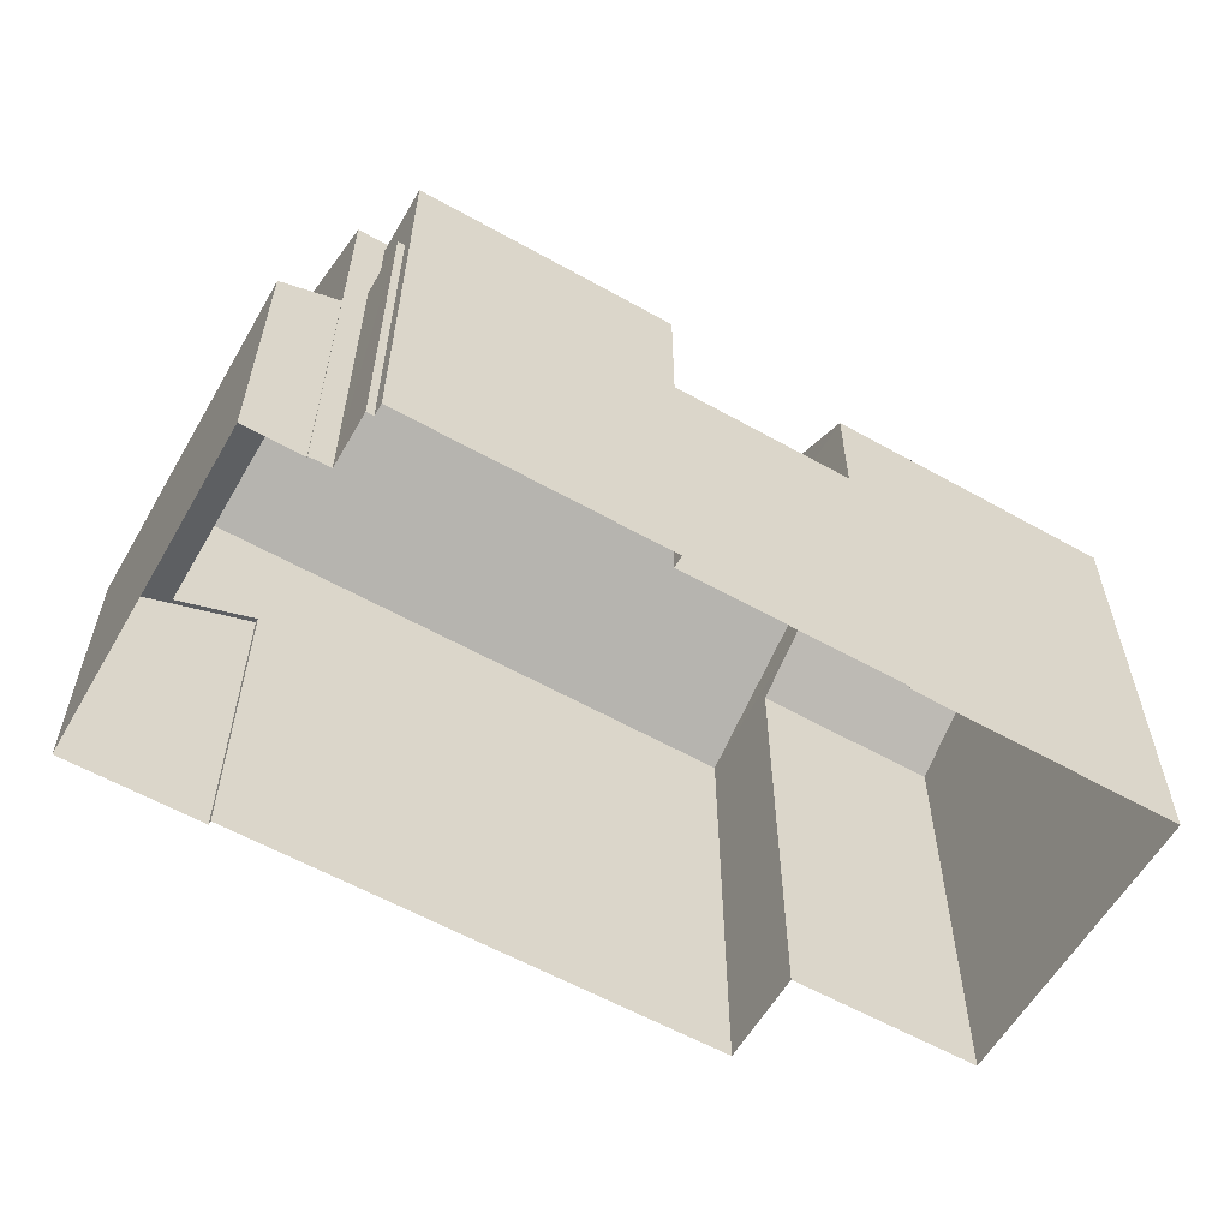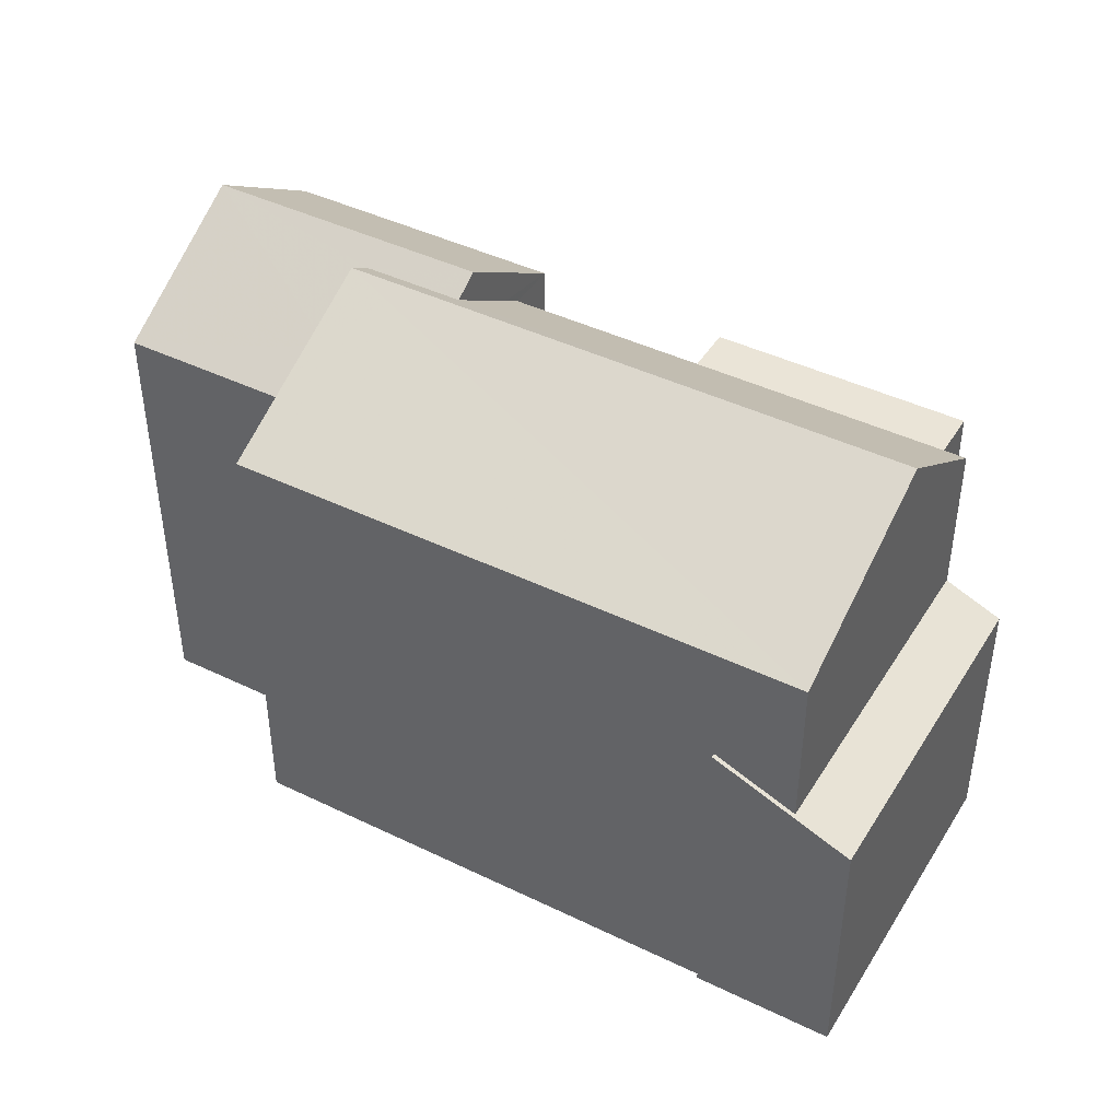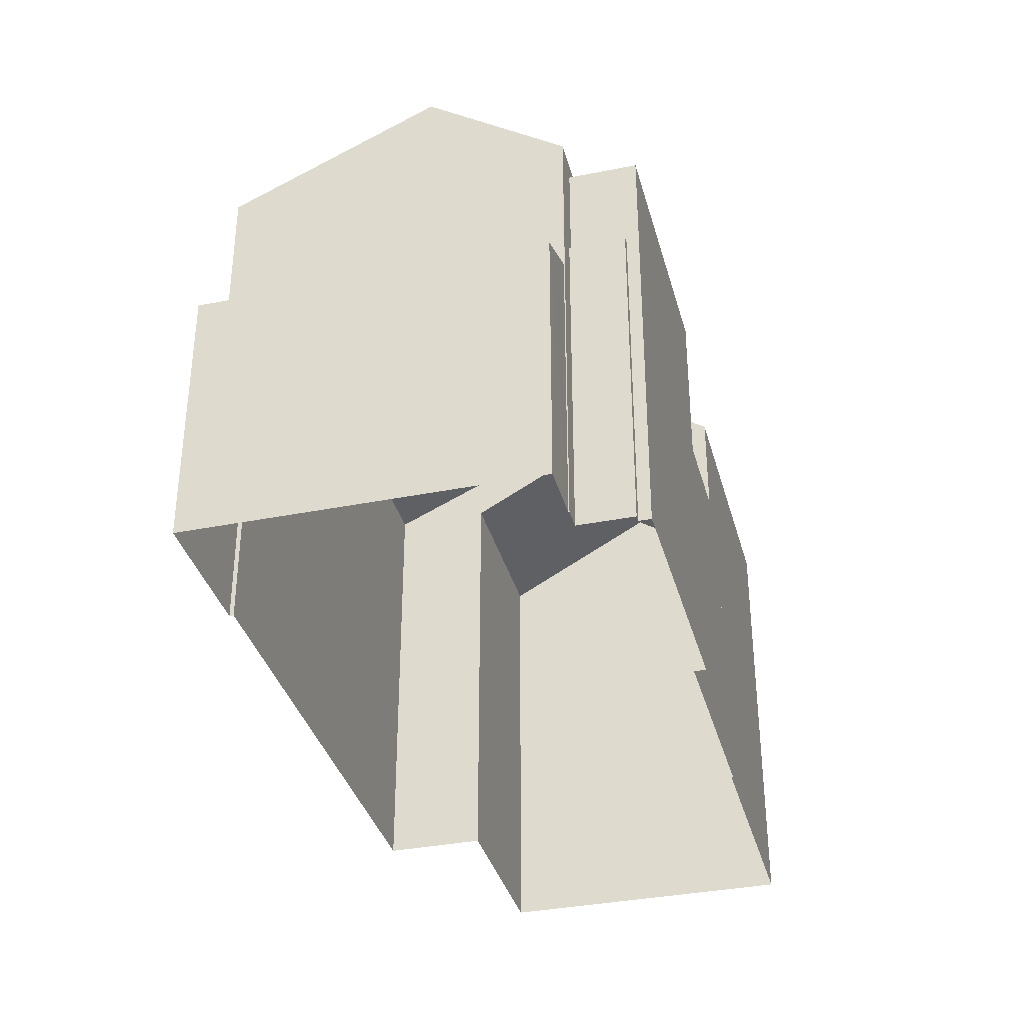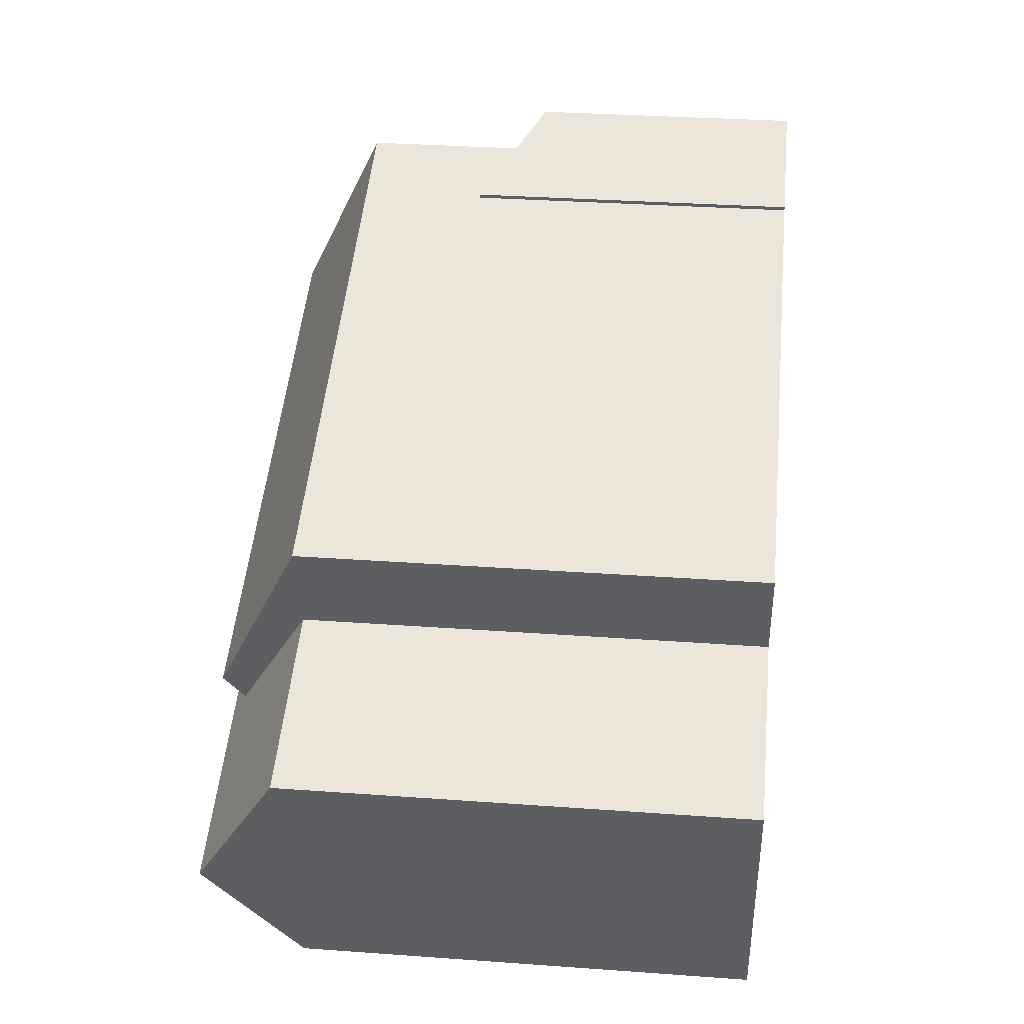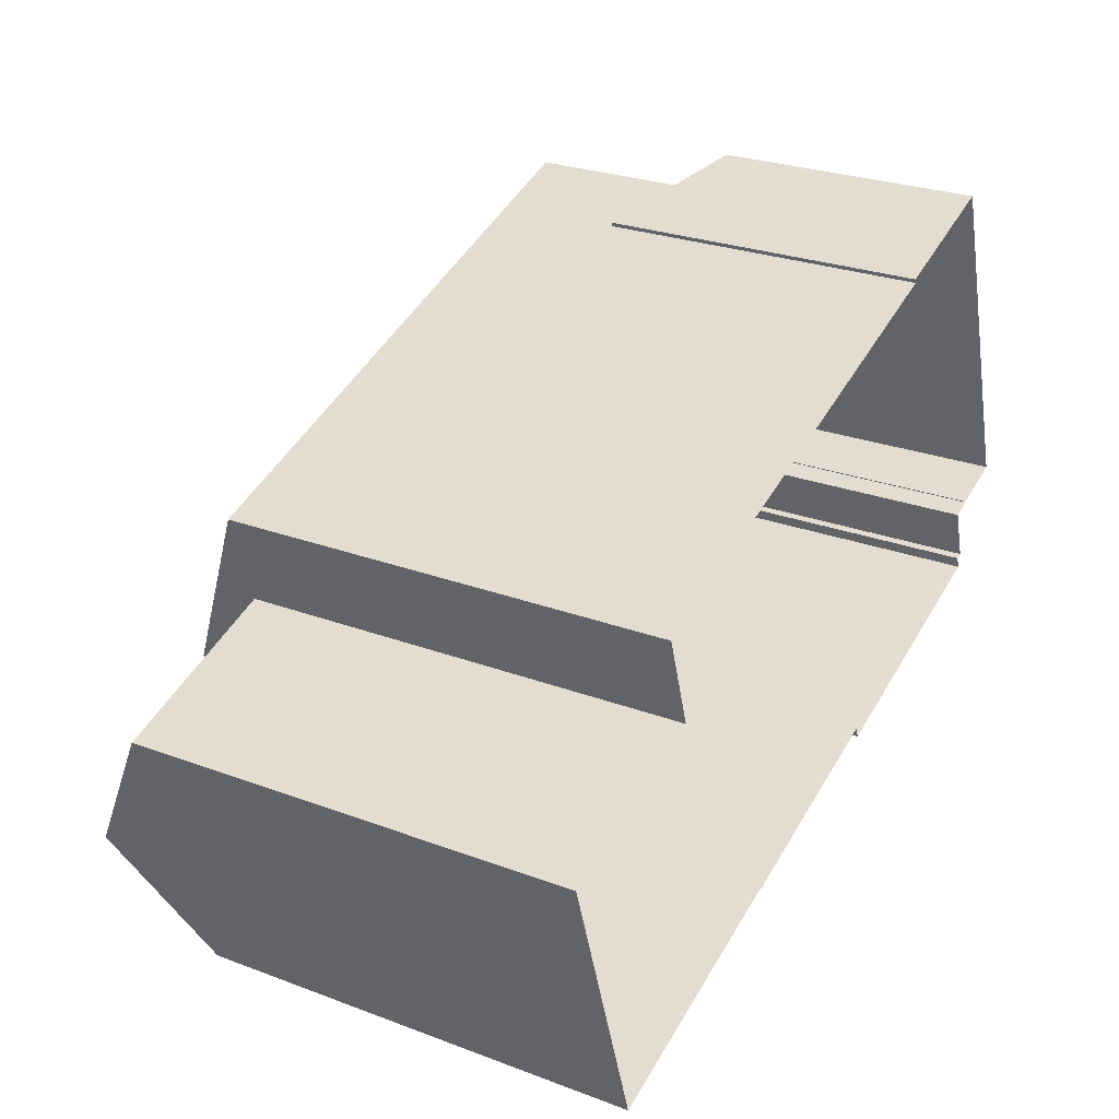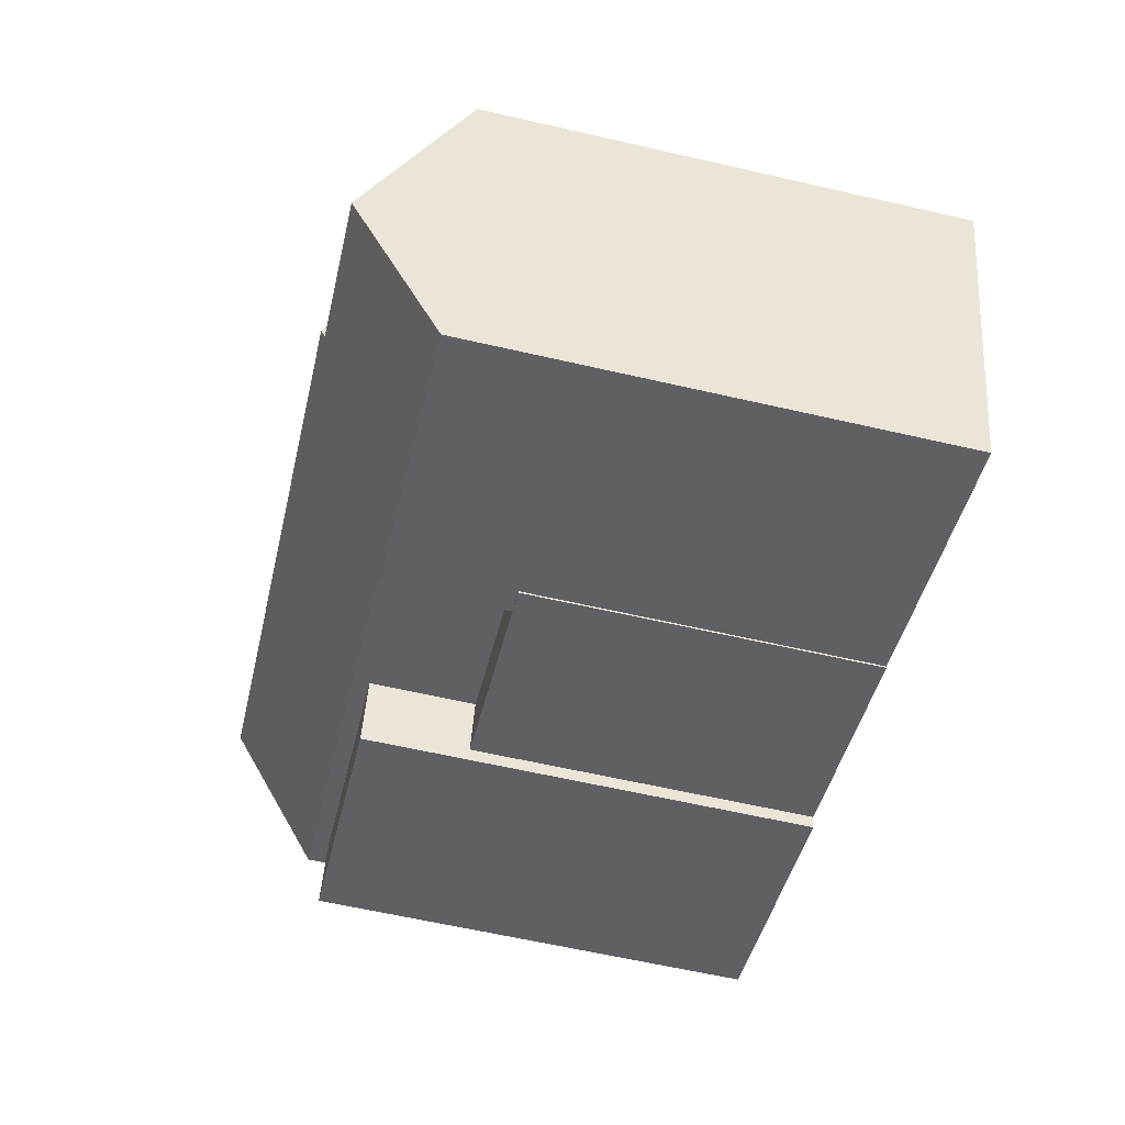
<metadata>
{"format":"obj","ext":"obj","renderer":"f3d","projection":"perspective","resolution":1024,"background":"white","views":[{"elev":-59.2,"azim":-48.0,"up":"+Z"},{"elev":43.6,"azim":-168.3,"up":"+Z"},{"elev":-35.6,"azim":-93.3,"up":"+Z"},{"elev":32.2,"azim":95.8,"up":"+Y"},{"elev":26.6,"azim":120.4,"up":"+Y"},{"elev":-61.6,"azim":76.8,"up":"+Y"}]}
</metadata>
<code>
v 1.317e+04 -1.441e+04 11.25
v 1.317e+04 -1.44e+04 11.25
v 1.317e+04 -1.441e+04 11.25
v 1.317e+04 -1.441e+04 11.25
v 1.317e+04 -1.441e+04 11.25
v 1.317e+04 -1.441e+04 11.25
v 1.317e+04 -1.44e+04 11.25
v 1.317e+04 -1.44e+04 11.25
v 1.317e+04 -1.441e+04 11.25
v 1.317e+04 -1.441e+04 11.25
v 1.317e+04 -1.441e+04 11.25
v 1.317e+04 -1.441e+04 11.25
v 1.318e+04 -1.441e+04 11.25
v 1.318e+04 -1.441e+04 11.25
v 1.318e+04 -1.441e+04 11.25
v 1.318e+04 -1.44e+04 11.25
v 1.317e+04 -1.441e+04 11.25
v 1.317e+04 -1.441e+04 11.25
v 1.317e+04 -1.44e+04 15.96
v 1.317e+04 -1.44e+04 15.96
v 1.317e+04 -1.44e+04 15.46
v 1.317e+04 -1.441e+04 15.47
v 1.317e+04 -1.441e+04 15.11
v 1.317e+04 -1.44e+04 15.11
v 1.317e+04 -1.441e+04 17.98
v 1.317e+04 -1.44e+04 19.09
v 1.317e+04 -1.441e+04 17.74
v 1.317e+04 -1.441e+04 17.74
v 1.317e+04 -1.441e+04 18.81
v 1.318e+04 -1.441e+04 19.09
v 1.317e+04 -1.441e+04 18.81
v 1.318e+04 -1.44e+04 17.74
v 1.317e+04 -1.44e+04 17.74
v 1.317e+04 -1.441e+04 16.04
v 1.317e+04 -1.441e+04 16.04
v 1.317e+04 -1.441e+04 16.04
v 1.317e+04 -1.441e+04 16.04
v 1.317e+04 -1.441e+04 16.04
v 1.317e+04 -1.441e+04 16.04
v 1.317e+04 -1.441e+04 16.04
v 1.317e+04 -1.441e+04 16.04
v 1.317e+04 -1.441e+04 16.04
v 1.317e+04 -1.441e+04 16.04
v 1.317e+04 -1.441e+04 17.51
v 1.317e+04 -1.441e+04 17.51
v 1.317e+04 -1.441e+04 17.51
v 1.317e+04 -1.441e+04 17.51
v 1.318e+04 -1.441e+04 18.19
v 1.318e+04 -1.441e+04 19.03
v 1.318e+04 -1.441e+04 17.74
v 1.318e+04 -1.441e+04 17.74
v 1.317e+04 -1.441e+04 19.03
v 1.318e+04 -1.441e+04 17.74
v 1.317e+04 -1.441e+04 17.74
f 1 2 3
f 4 5 6
f 7 2 8
f 9 10 11
f 6 9 4
f 12 3 11
f 13 14 15
f 13 7 16
f 17 18 4
f 13 15 17
f 3 2 7
f 11 4 9
f 3 7 11
f 4 7 13
f 17 4 13
f 11 7 4
f 19 20 21
f 22 21 23
f 23 21 24
f 21 20 24
f 25 26 27
f 28 25 27
f 25 29 26
f 29 30 26
f 29 31 30
f 30 32 33
f 30 33 26
f 34 35 36
f 37 34 36
f 38 39 40
f 41 40 42
f 42 40 43
f 40 39 43
f 44 45 46
f 47 44 46
f 48 49 50
f 51 48 50
f 48 31 49
f 31 52 49
f 31 29 52
f 52 53 49
f 52 54 53
f 3 23 1
f 3 22 23
f 24 2 1
f 23 24 1
f 24 20 8
f 2 24 8
f 7 8 20
f 19 7 20
f 33 22 27
f 27 22 12
f 33 21 22
f 12 22 3
f 26 33 27
f 30 48 32
f 32 48 51
f 31 48 30
f 51 16 32
f 51 13 16
f 39 38 44
f 11 35 12
f 38 28 44
f 12 35 27
f 44 28 27
f 35 34 45
f 45 44 27
f 35 45 27
f 21 33 19
f 7 19 16
f 16 19 32
f 19 33 32
f 11 10 36
f 35 11 36
f 9 36 10
f 9 37 36
f 17 42 18
f 17 41 42
f 43 18 42
f 43 4 18
f 45 37 46
f 46 37 6
f 45 34 37
f 6 37 9
f 39 44 43
f 4 43 5
f 5 43 47
f 43 44 47
f 46 6 5
f 47 46 5
f 54 41 53
f 53 41 15
f 54 40 41
f 15 41 17
f 52 25 54
f 54 25 28
f 29 25 52
f 49 53 50
f 14 51 50
f 14 13 51
f 53 15 14
f 50 53 14
f 38 54 28
f 38 40 54

</code>
